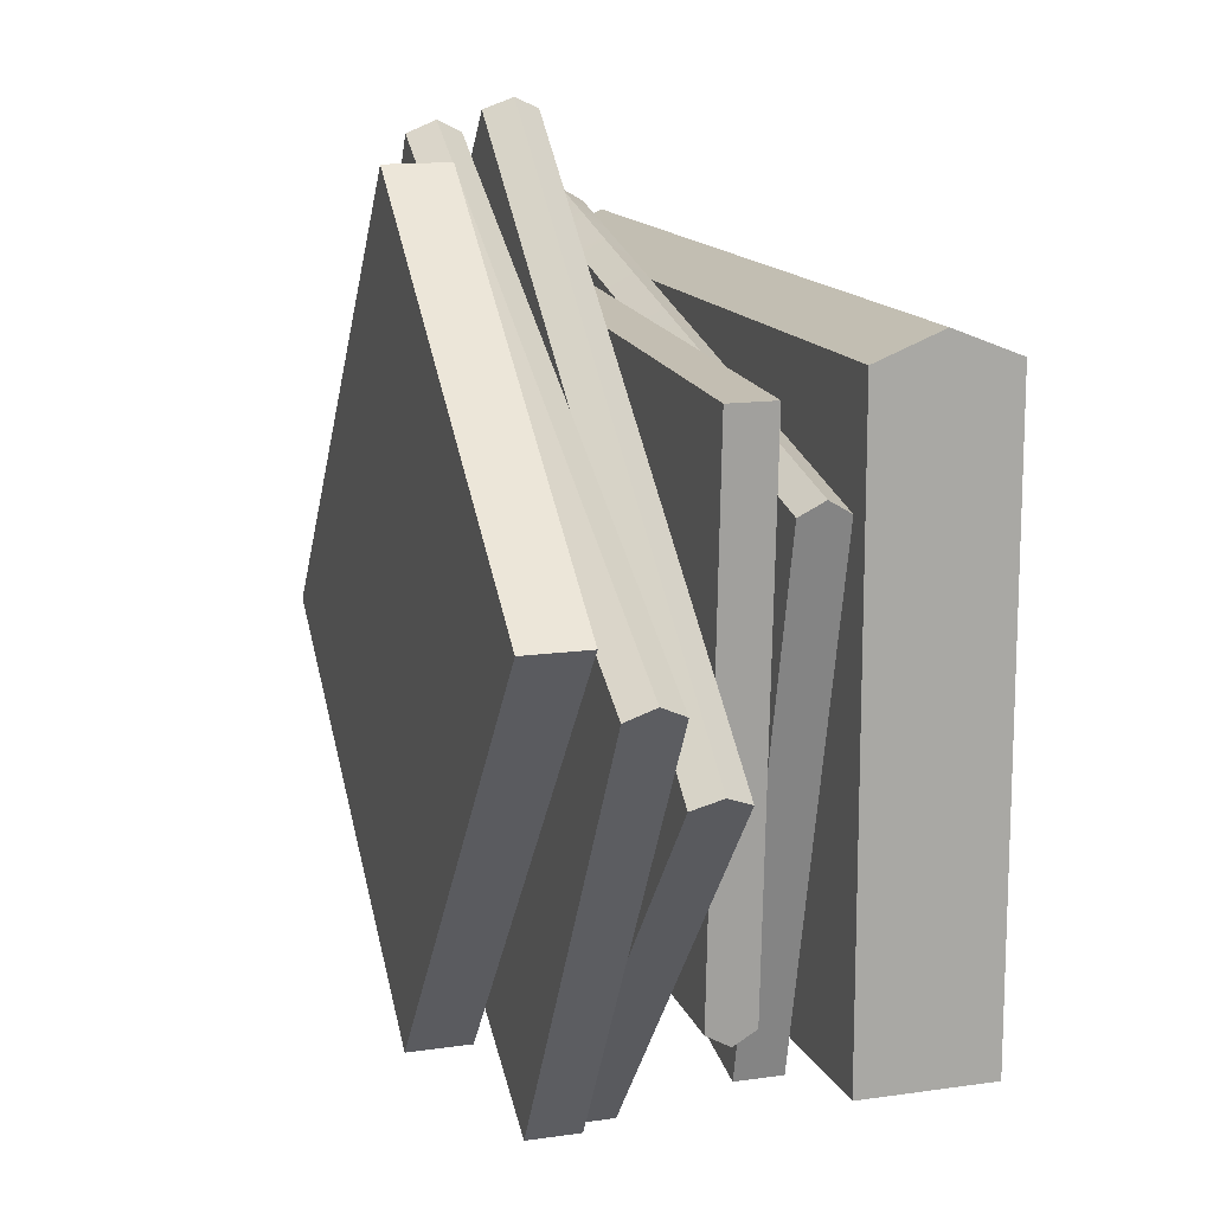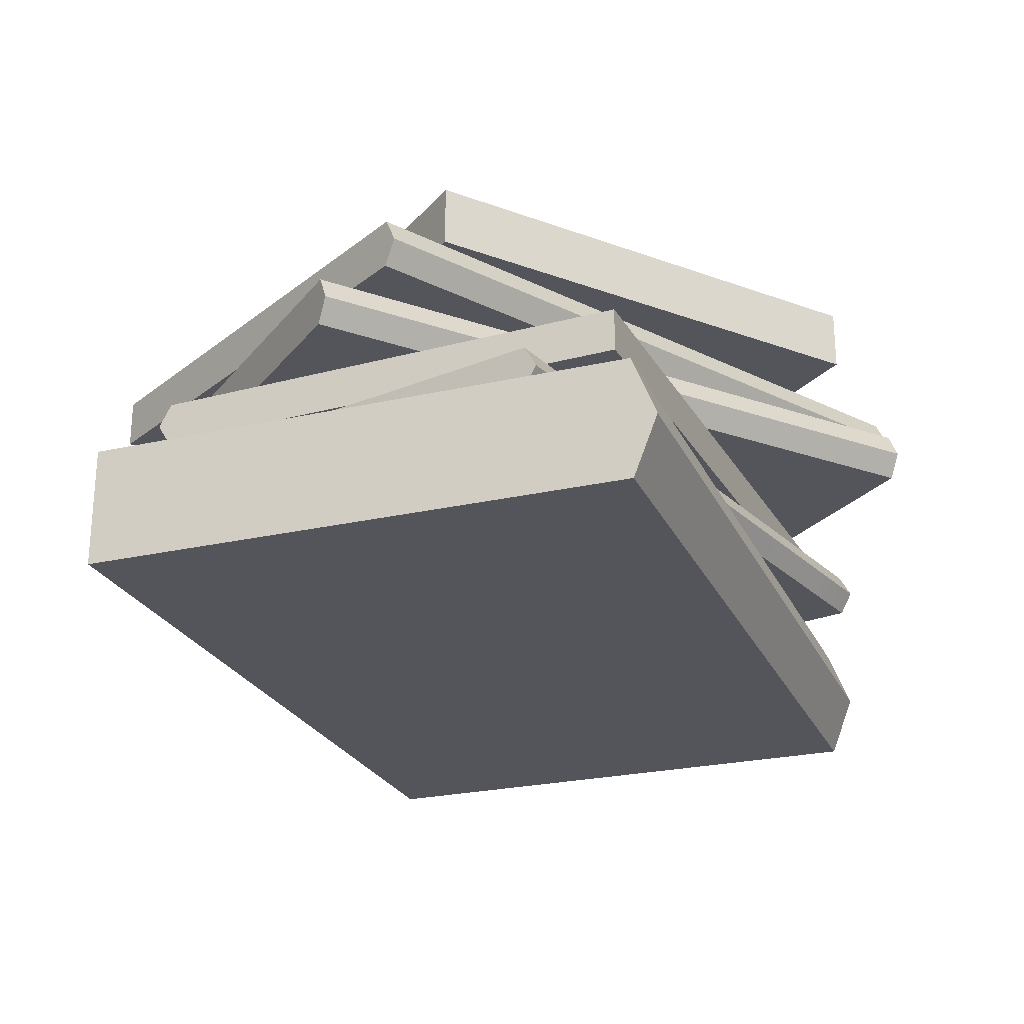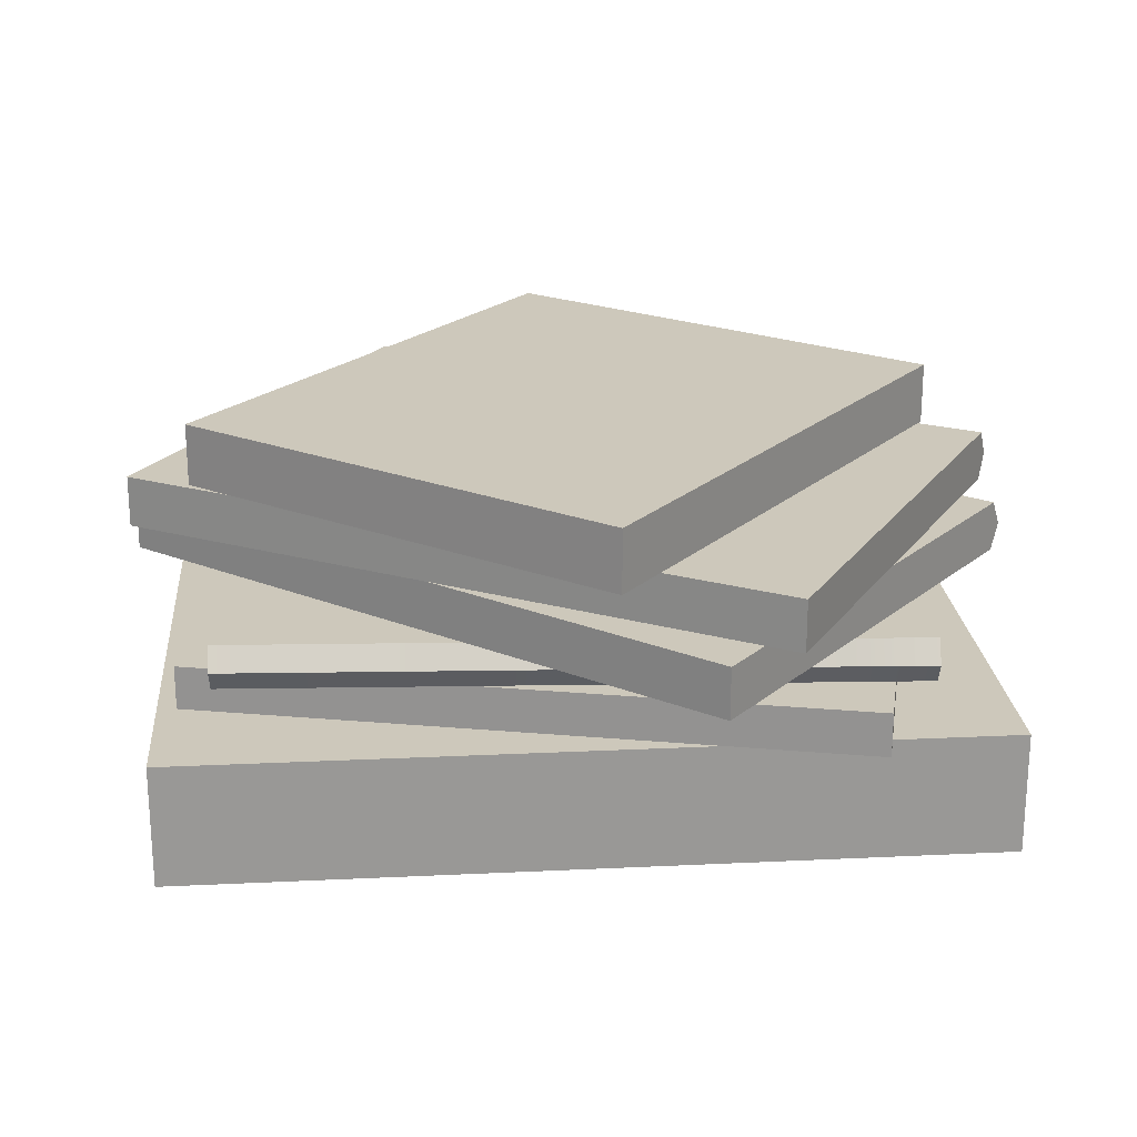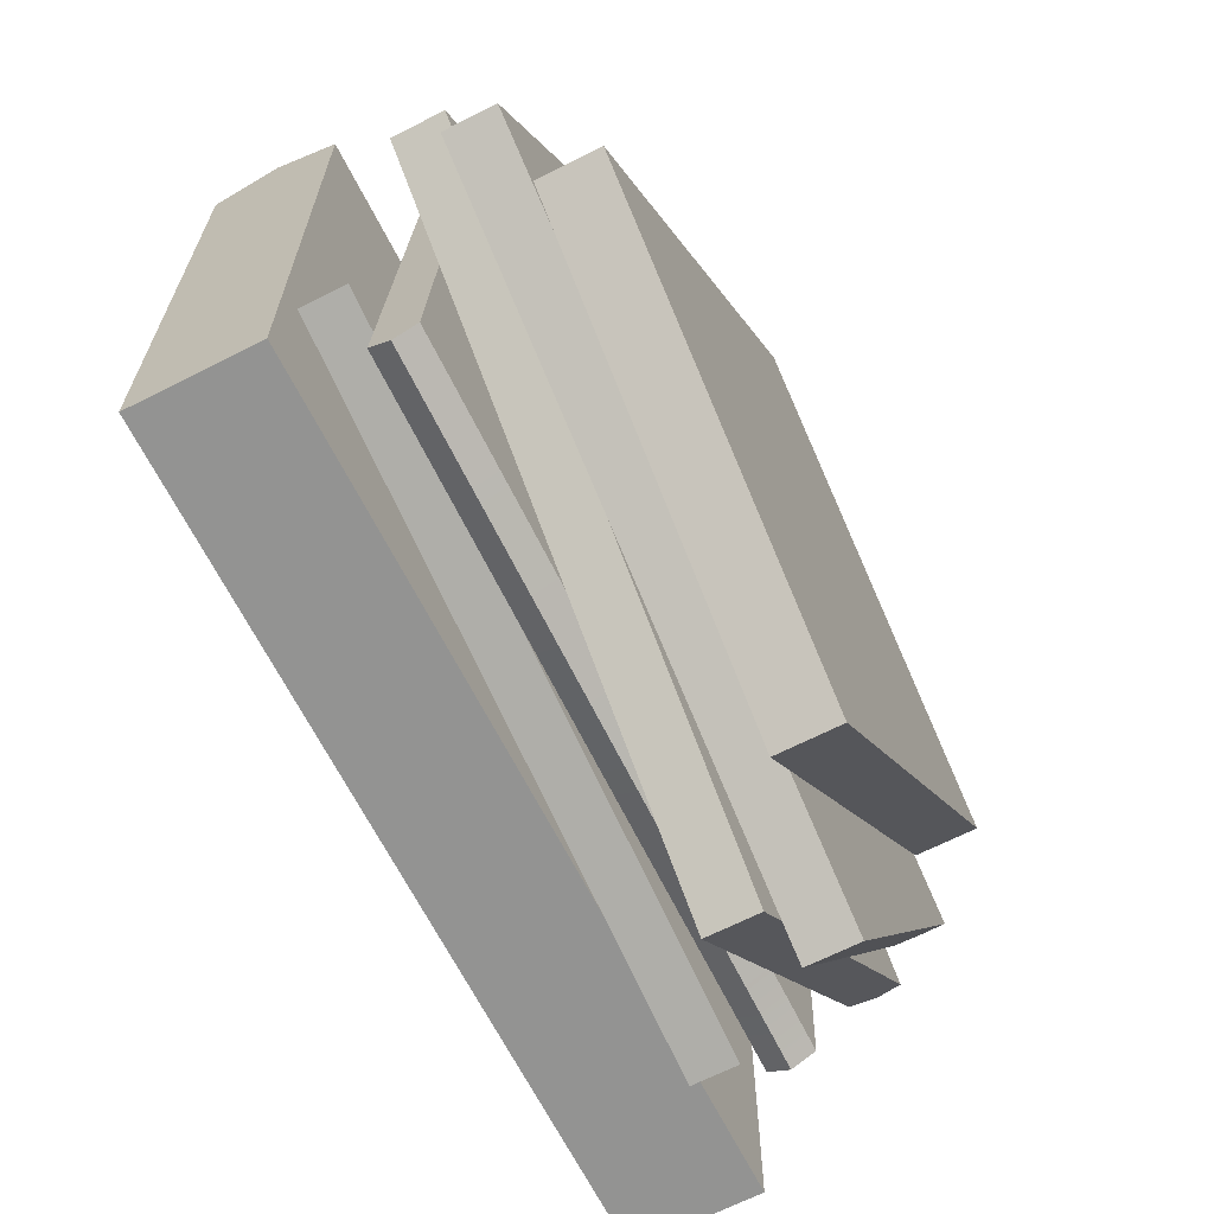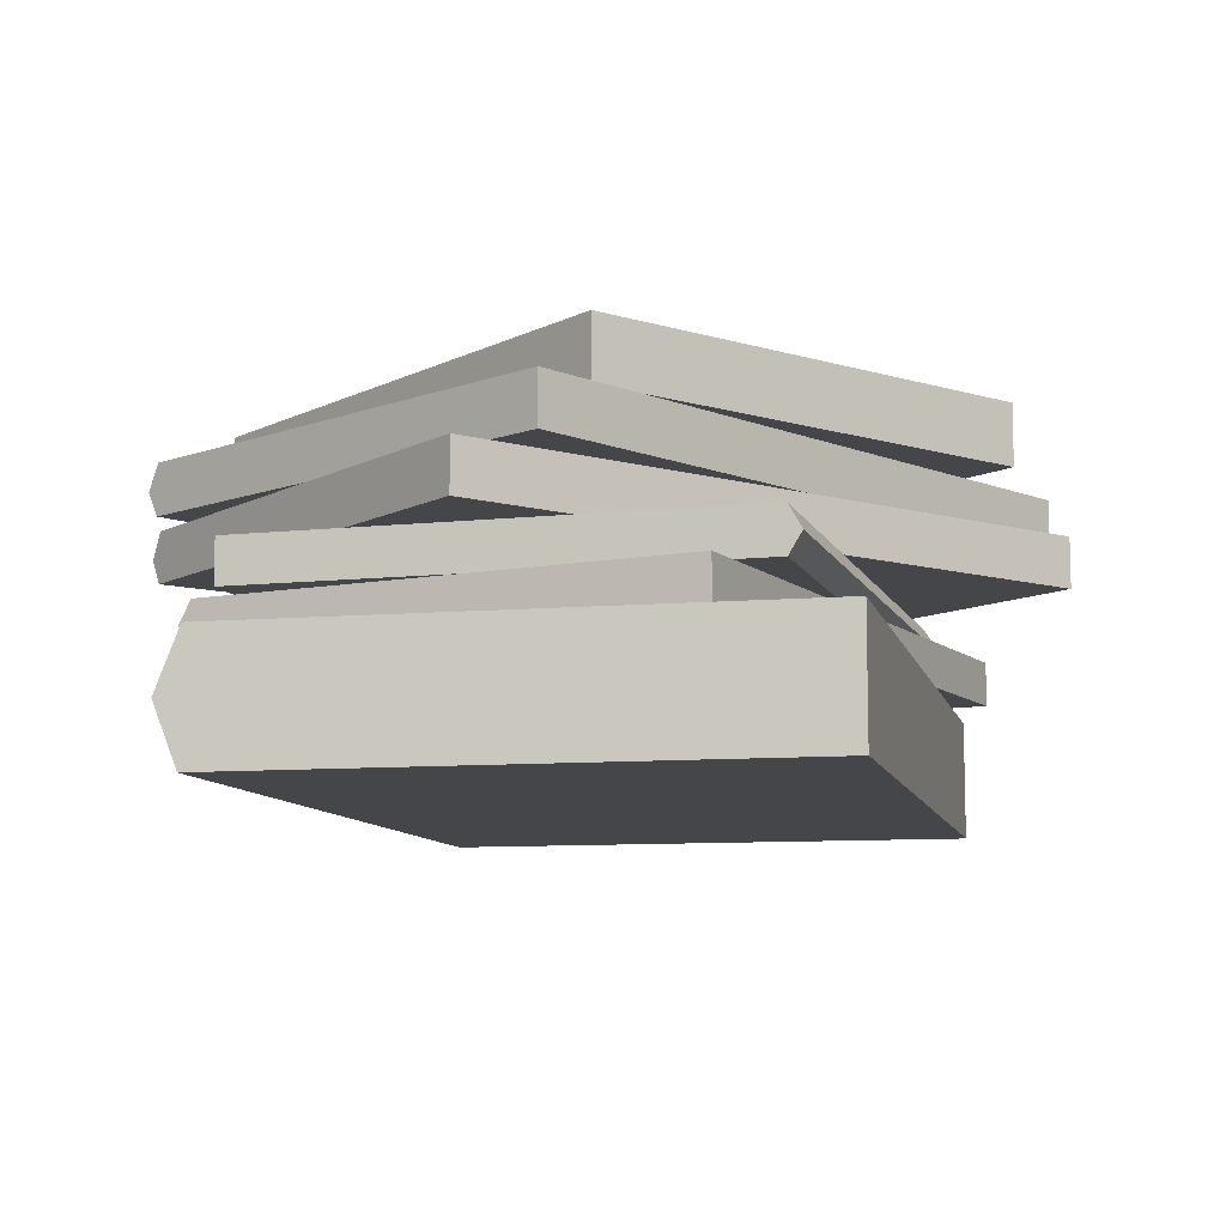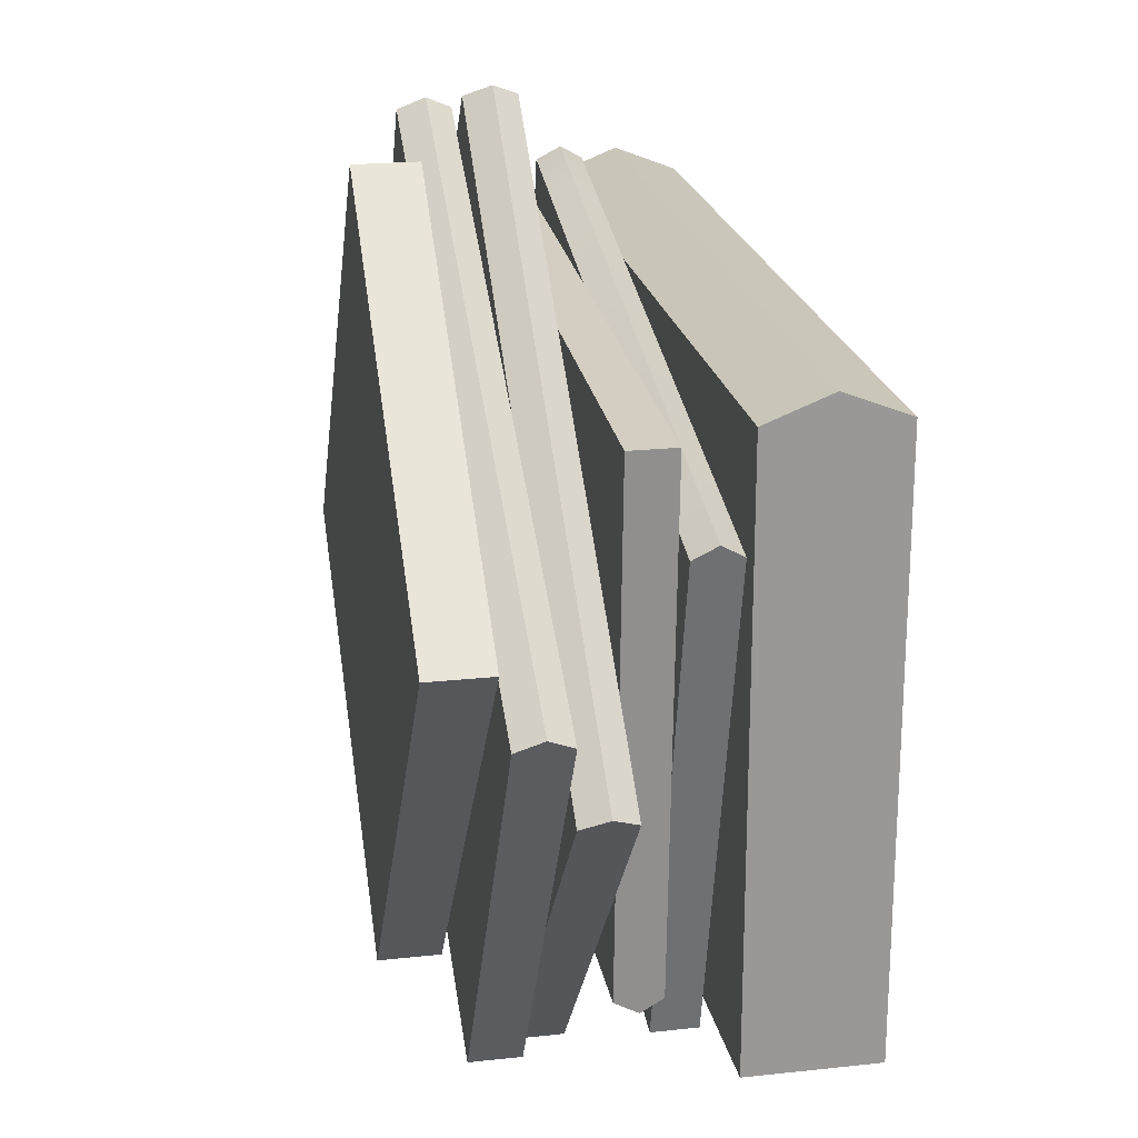
<metadata>
{"format":"obj","ext":"obj","renderer":"f3d","projection":"perspective","resolution":1024,"background":"white","views":[{"elev":14.0,"azim":-107.7,"up":"+Z"},{"elev":-24.9,"azim":-69.7,"up":"+Y"},{"elev":21.8,"azim":175.2,"up":"+Y"},{"elev":-66.7,"azim":117.0,"up":"+Z"},{"elev":-9.5,"azim":102.8,"up":"+Y"},{"elev":21.7,"azim":-100.8,"up":"+Z"}]}
</metadata>
<code>
v 16.4 8.778 -10.96
v -11.29 8.778 -12.54
v -11.33 9.843 -11.94
v 16.36 9.843 -10.36
v 15.05 9.428 12.75
v 16.36 8.778 -10.2
v 16.34 9.428 -9.875
v -15.09 8.778 -11.99
v -16.4 9.428 10.96
v -15.11 9.428 -11.67
v 15.05 9.843 12.75
v -16.4 9.843 10.96
v -11.33 7.782 -11.94
v 16.36 7.782 -10.36
v 15.05 7.782 12.75
v -16.4 7.782 10.96
v -16.4 8.197 10.96
v -15.11 8.197 -11.67
v 15.05 8.197 12.75
v 16.34 8.197 -9.875
v -15.08 9.843 -12.15
v -15.05 8.778 -12.75
v -15.08 7.782 -12.15
v 18.99 0 12.45
v 18.99 5.72 12.45
v -18.99 0 12.45
v -18.99 5.72 12.45
v -18.99 0 -13.58
v -18.99 5.72 -13.58
v 18.99 0 -13.58
v 18.99 5.72 -13.58
v 18.99 2.86 13.58
v -18.99 2.86 13.58
v -18.99 4.92 -13.58
v -18.99 2.86 12.72
v -18.99 4.92 11.91
v 18.99 2.86 12.72
v 18.99 4.92 -13.58
v 18.99 4.92 11.91
v 18.99 0.8 -13.58
v 18.99 0.8 11.91
v -18.99 0.8 -13.58
v -18.99 0.8 11.91
v 17.35 14.55 -3.087
v 17.35 17.41 -3.087
v 0.6657 14.55 17.61
v 0.6657 17.41 17.61
v -17.35 14.55 3.087
v -17.35 17.41 3.087
v -0.6657 14.55 -17.61
v -0.6657 17.41 -17.61
v -17.35 16.89 3.087
v 0.2933 16.89 17.31
v -0.6657 16.89 -17.61
v 16.98 16.89 -3.388
v -0.6657 15.08 -17.61
v 16.98 15.08 -3.388
v -17.35 15.08 3.087
v 0.2933 15.08 17.31
v 8.312 12.2 18.1
v 8.312 14.55 18.1
v -19.88 12.2 1.215
v -19.88 14.55 1.215
v -7.984 12.2 -18.65
v -7.984 14.55 -18.65
v 20.21 12.2 -1.764
v 20.21 14.55 -1.764
v 7.984 13.34 18.65
v -20.21 13.34 1.764
v -7.984 14.08 -18.65
v -19.81 13.34 1.108
v -19.63 14.08 0.7999
v 8.377 13.34 17.99
v 20.21 14.08 -1.764
v 8.561 14.08 17.68
v 20.21 12.67 -1.764
v 8.561 12.67 17.68
v -7.984 12.67 -18.65
v -19.63 12.67 0.7999
v 12.64 5.72 14.67
v 12.64 7.782 14.67
v -17.97 5.72 7.234
v -17.97 7.782 7.234
v -12.5 5.72 -15.26
v -12.5 7.782 -15.26
v 18.11 5.72 -7.821
v 18.11 7.782 -7.821
v 12.5 6.717 15.26
v -18.11 6.717 7.821
v -12.5 7.366 -15.26
v -17.93 6.717 7.078
v -17.85 7.366 6.764
v 12.68 6.717 14.52
v 18.11 7.366 -7.821
v 12.75 7.366 14.2
v 18.11 6.135 -7.821
v 12.75 6.135 14.2
v -12.5 6.135 -15.26
v -17.85 6.135 6.764
v 8.985 5.72 13.79
v 8.842 6.717 14.37
v 8.985 7.782 13.79
v -20.22 10.98 -1.572
v 4.819 10.98 19.7
v 5.234 12.2 19.21
v -19.81 12.2 -2.059
v -4.819 11.72 -19.7
v -19.73 10.98 -2.155
v -19.49 11.72 -2.428
v 5.315 10.98 19.12
v 20.22 11.72 1.572
v 5.547 11.72 18.85
v 20.22 12.2 1.572
v -4.819 12.2 -19.7
v 20.22 9.843 1.572
v 5.234 9.843 19.21
v -19.81 9.843 -2.059
v -4.819 9.843 -19.7
v 20.22 10.32 1.572
v 5.547 10.32 18.85
v -4.819 10.32 -19.7
v -19.49 10.32 -2.428
f 1 2 3 4
f 5 6 7
f 8 9 10
f 11 4 3 12
f 13 14 15 16
f 17 9 8 18
f 19 5 9 17
f 20 6 5 19
f 13 2 1 14
f 1 4 7 6
f 4 11 5 7
f 12 21 10 9
f 21 22 8 10
f 22 23 18 8
f 23 16 17 18
f 5 11 12 9
f 15 19 17 16
f 14 1 6 20
f 15 14 20 19
f 23 22 2 13
f 3 2 22 21
f 16 23 13
f 21 12 3
f 33 32 25 27
f 34 35 36
f 37 38 39
f 25 31 29 27
f 30 24 26 28
f 40 38 37 41
f 42 34 38 40
f 43 35 34 42
f 24 32 33 26
f 33 27 36 35
f 27 29 34 36
f 31 25 39 38
f 25 32 37 39
f 32 24 41 37
f 24 30 40 41
f 29 31 38 34
f 30 28 42 40
f 26 33 35 43
f 28 26 43 42
f 45 47 46 44
f 53 52 58 59
f 54 55 57 56
f 45 51 49 47
f 50 44 46 48
f 58 52 54 56
f 47 49 52 53
f 51 45 55 54
f 55 45 44 57
f 44 50 56 57
f 49 51 54 52
f 50 48 58 56
f 53 59 46 47
f 48 46 59 58
f 69 68 61 63
f 70 71 72
f 73 74 75
f 61 67 65 63
f 66 60 62 64
f 76 74 73 77
f 78 70 74 76
f 79 71 70 78
f 60 68 69 62
f 69 63 72 71
f 63 65 70 72
f 67 61 75 74
f 61 68 73 75
f 68 60 77 73
f 60 66 76 77
f 65 67 74 70
f 66 64 78 76
f 62 69 71 79
f 64 62 79 78
f 89 101 102 83
f 90 91 92
f 93 94 95
f 85 83 102 87
f 100 82 84 86
f 96 94 93 97
f 98 90 94 96
f 99 91 90 98
f 100 101 89 82
f 89 83 92 91
f 83 85 90 92
f 87 81 95 94
f 81 88 93 95
f 88 80 97 93
f 80 86 96 97
f 90 85 87 94
f 84 98 96 86
f 82 89 91 99
f 84 82 99 98
f 80 88 101 100
f 102 101 88 81
f 86 80 100
f 81 87 102
f 103 104 105 106
f 107 108 109
f 110 111 112
f 105 113 114 106
f 115 116 117 118
f 119 111 110 120
f 121 107 111 119
f 122 108 107 121
f 116 104 103 117
f 103 106 109 108
f 106 114 107 109
f 113 105 112 111
f 105 104 110 112
f 104 116 120 110
f 116 115 119 120
f 114 113 111 107
f 115 118 121 119
f 117 103 108 122
f 118 117 122 121

</code>
